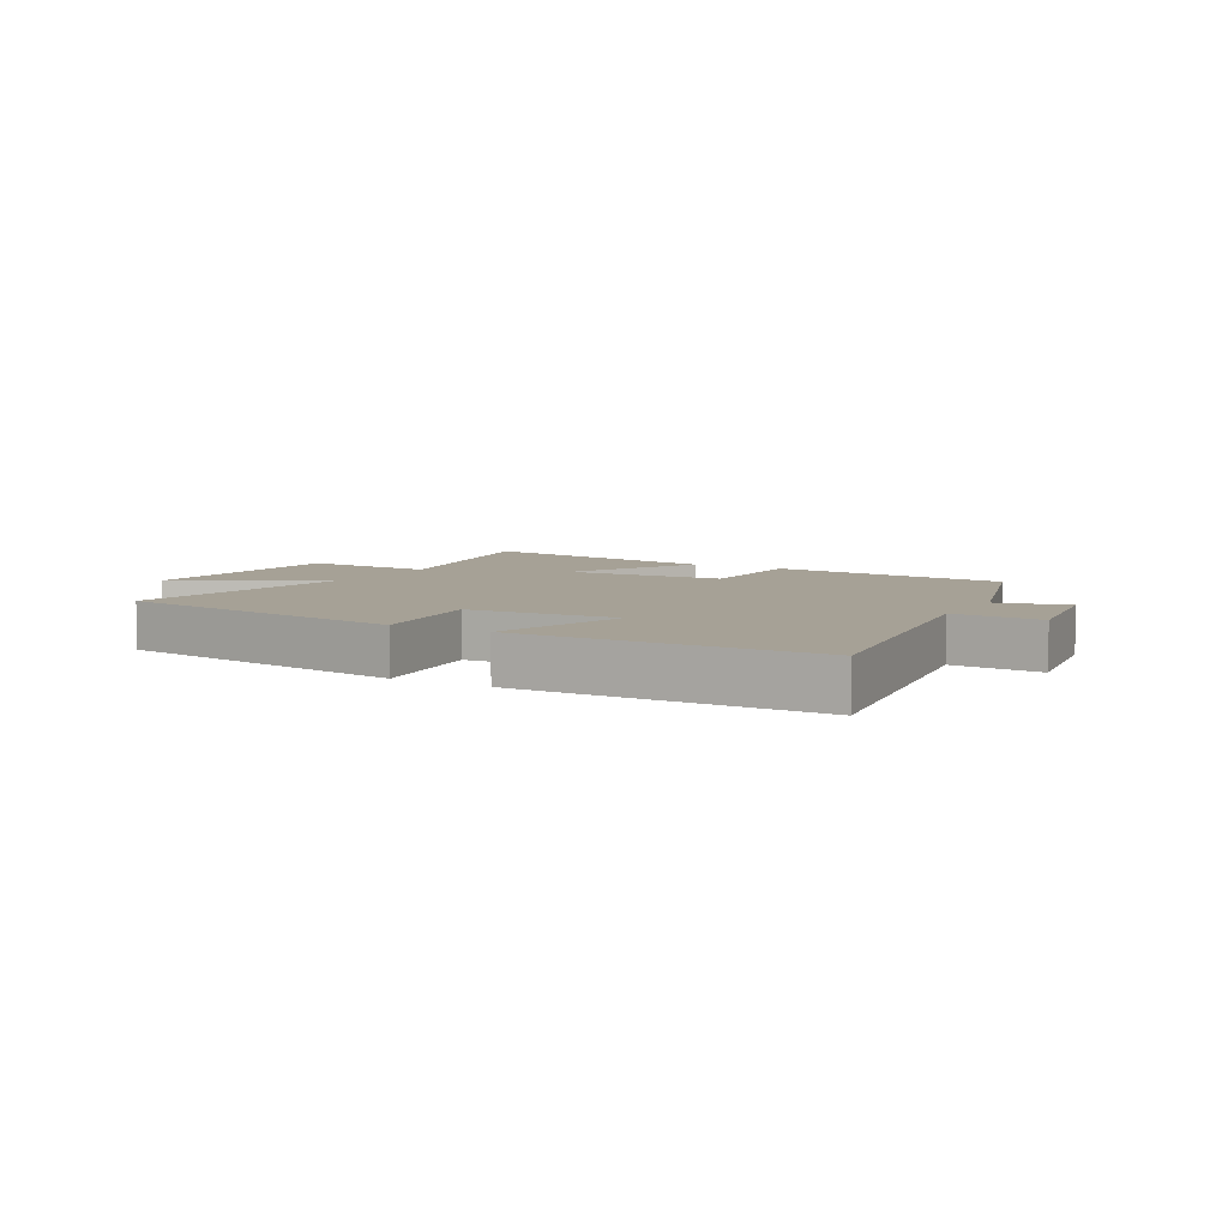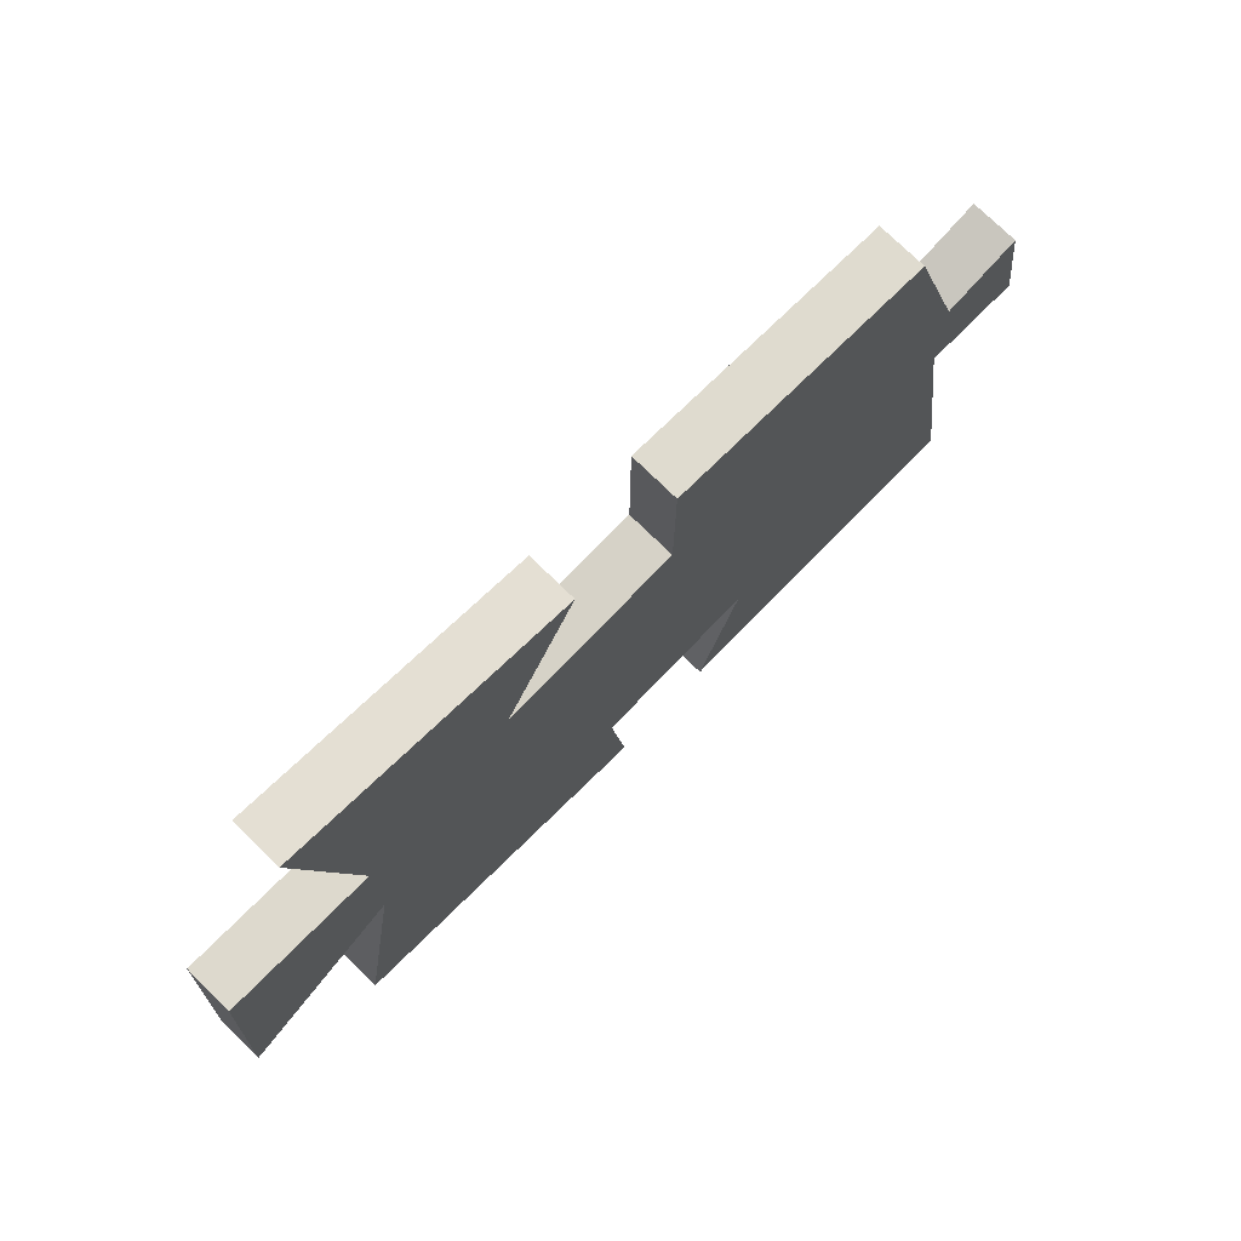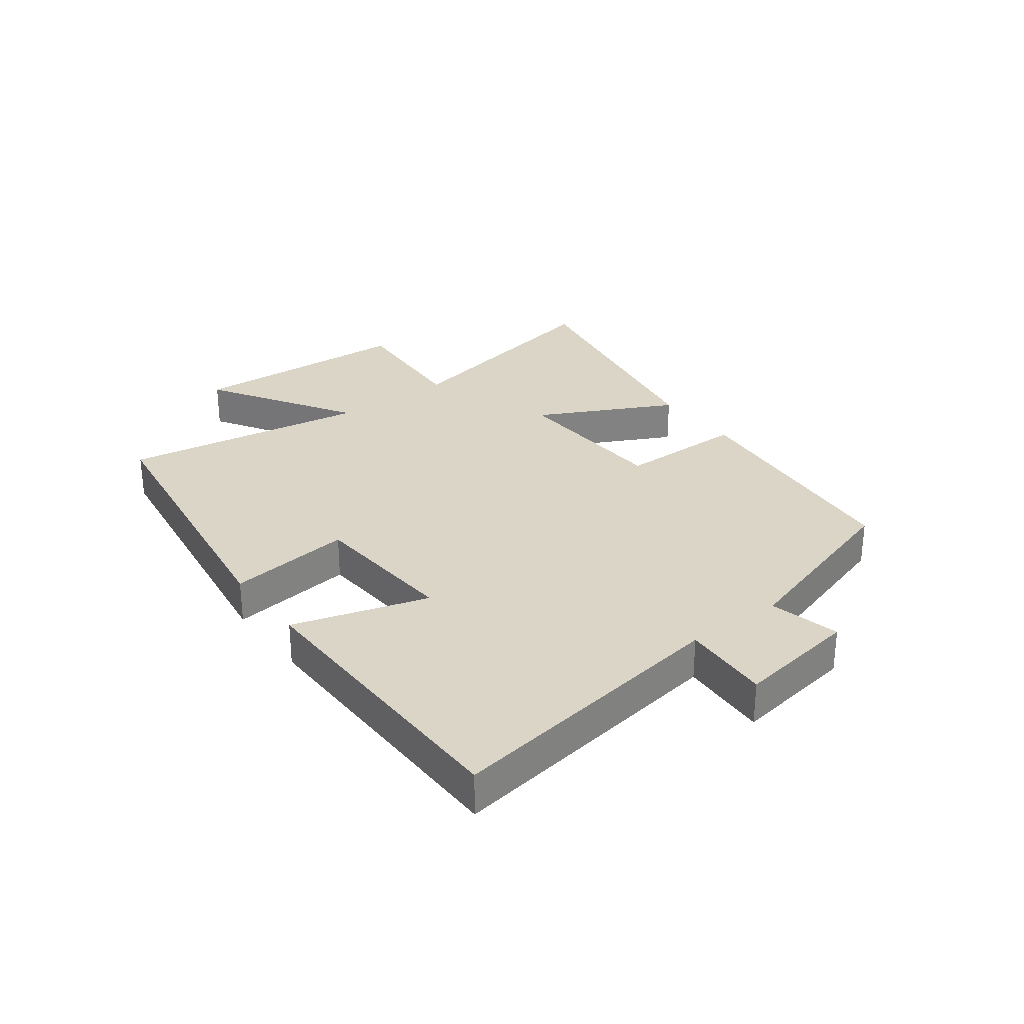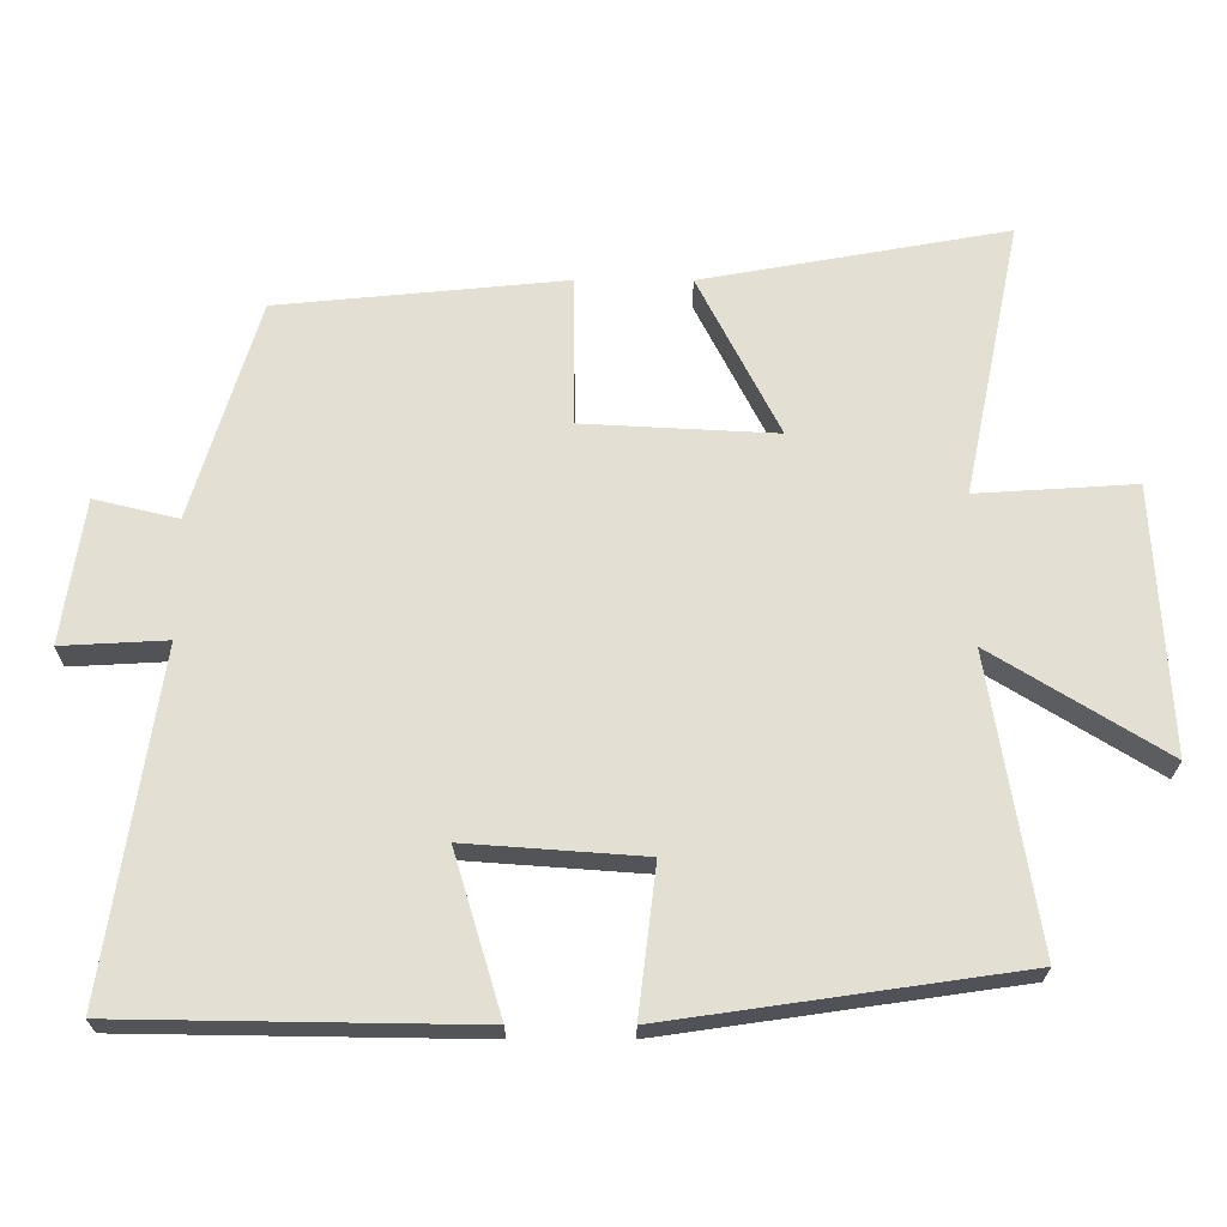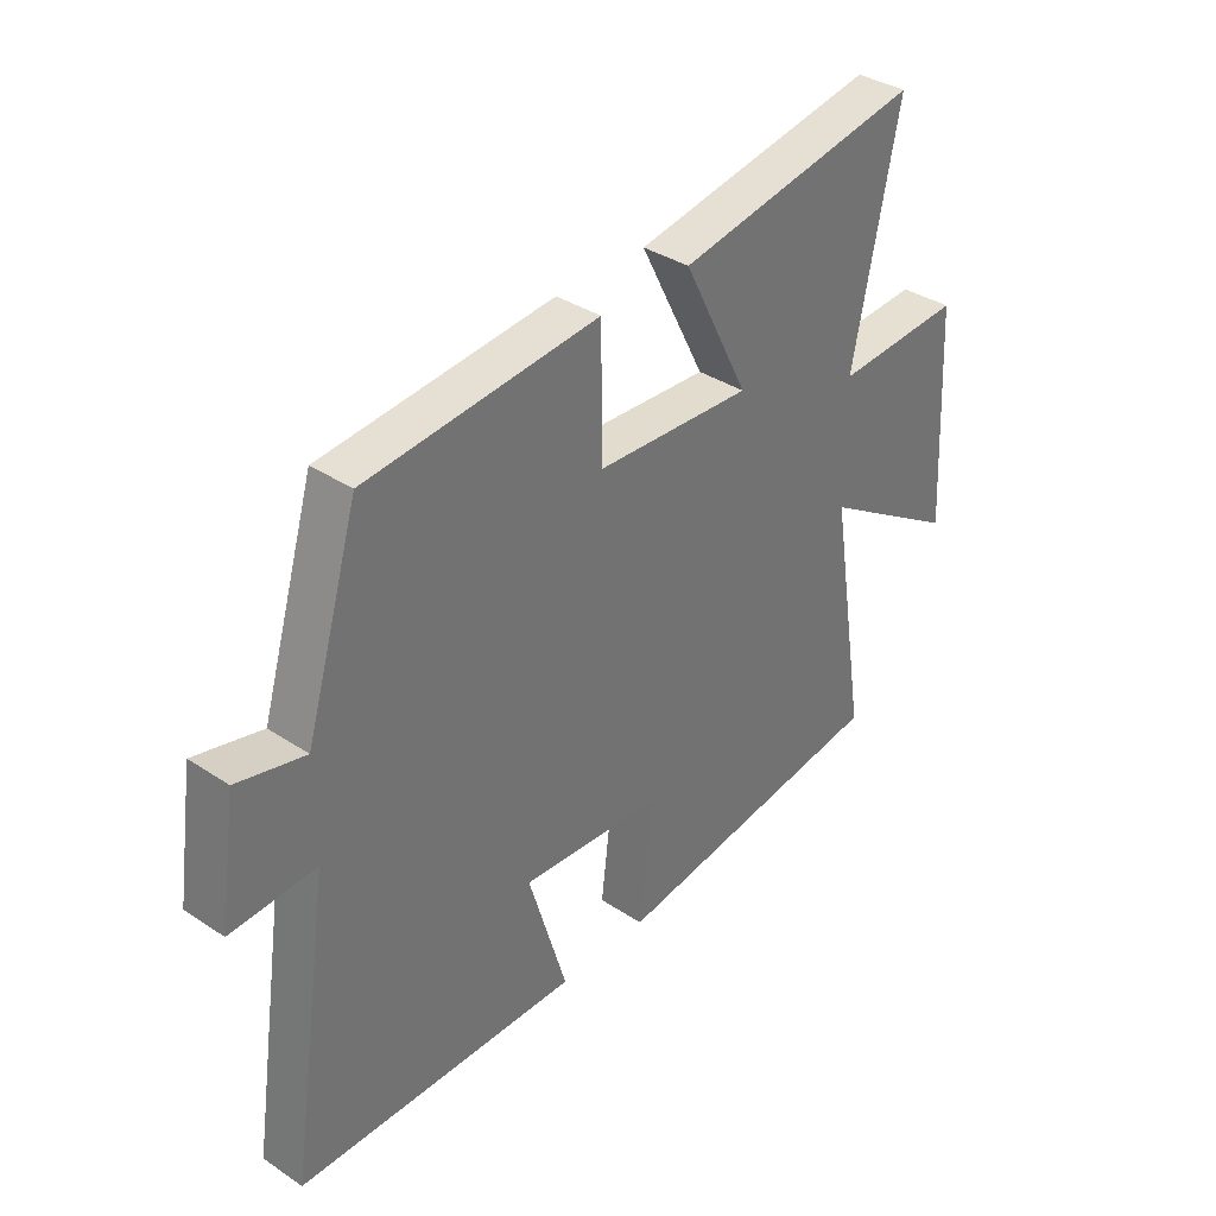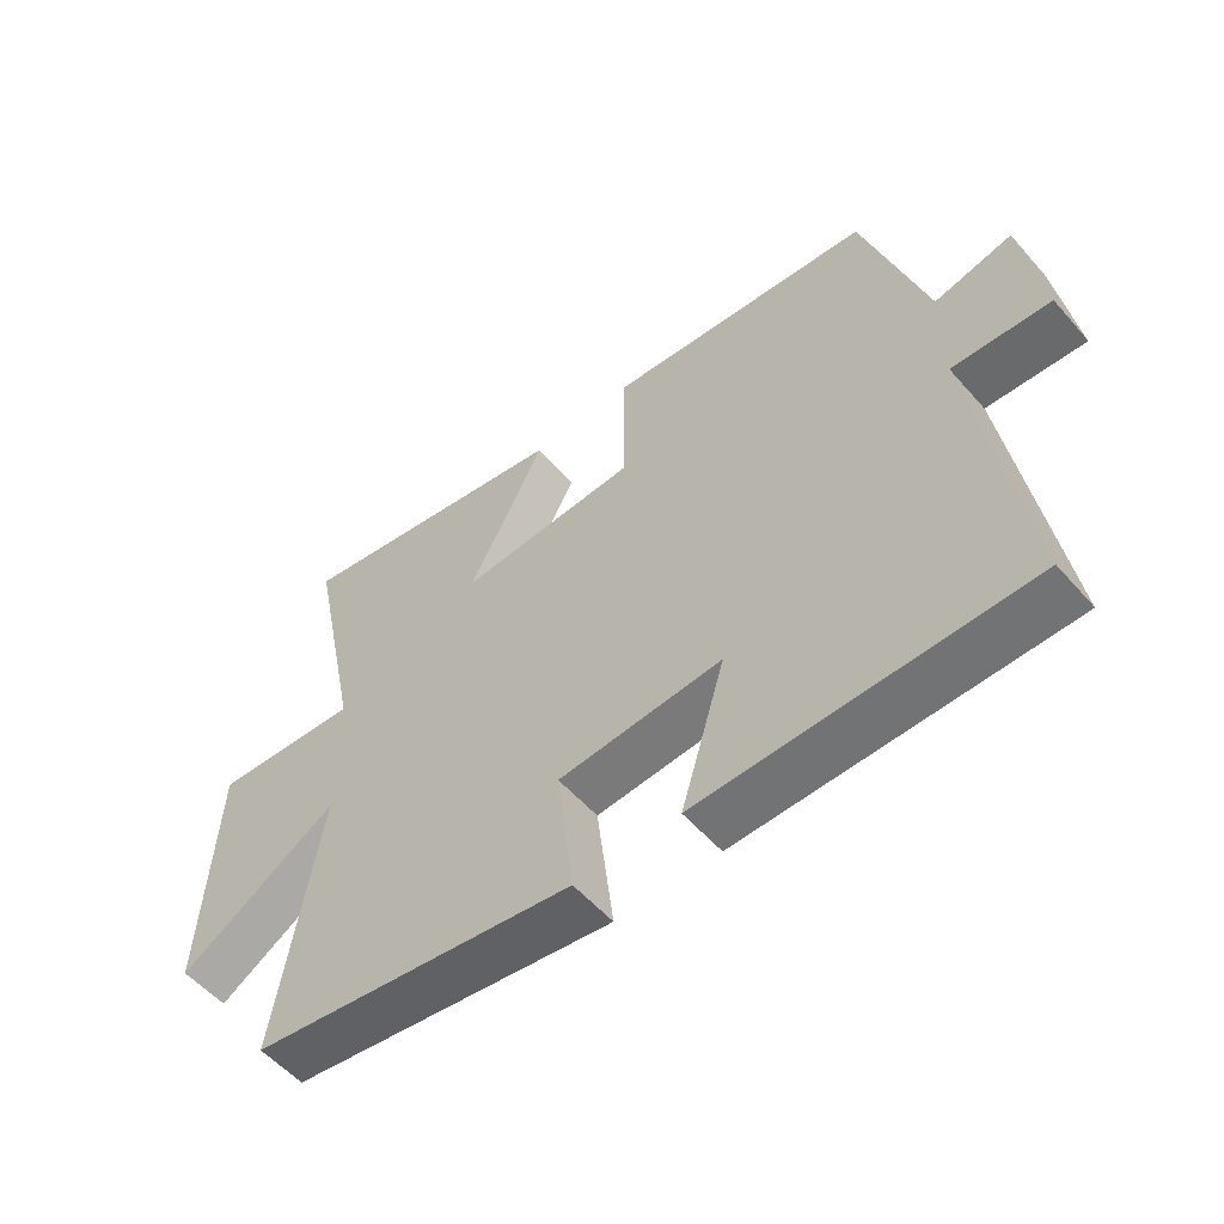
<metadata>
{"format":"obj","ext":"obj","renderer":"f3d","projection":"perspective","resolution":1024,"background":"white","views":[{"elev":6.2,"azim":-150.3,"up":"+Y"},{"elev":75.0,"azim":134.4,"up":"+Z"},{"elev":29.5,"azim":-126.9,"up":"+Y"},{"elev":-22.8,"azim":-0.2,"up":"+Z"},{"elev":35.9,"azim":-49.0,"up":"+Z"},{"elev":-55.2,"azim":-139.6,"up":"+Z"}]}
</metadata>
<code>
v -0.407 0.07 0.461
v -0.005 0.07 0.5
v -0.003 0.07 0.289
v 0.267 0.07 0.275
v 0.153 0.07 0.5
v 0.58 0.07 0.577
v 0.5 0.07 0.19
v 0.722 0.07 0.204
v 0.742 0.07 -0.17
v 0.5 0.07 -0.02
v 0.566 0.07 -0.429
v 0.075 0.07 -0.5
v 0.1 0.07 -0.294
v -0.148 0.07 -0.276
v -0.081 0.07 -0.5
v -0.572 0.07 -0.493
v -0.5 0.07 -0.013
v -0.647 0.07 -0.021
v -0.617 0.07 0.181
v -0.5 0.07 0.153
v -0.407 0 0.461
v -0.005 0 0.5
v -0.003 0 0.289
v 0.267 0 0.275
v 0.153 0 0.5
v 0.58 0 0.577
v 0.5 0 0.19
v 0.722 0 0.204
v 0.742 0 -0.17
v 0.5 0 -0.02
v 0.566 0 -0.429
v 0.075 0 -0.5
v 0.1 0 -0.294
v -0.148 0 -0.276
v -0.081 0 -0.5
v -0.572 0 -0.493
v -0.5 0 -0.013
v -0.647 0 -0.021
v -0.617 0 0.181
v -0.5 0 0.153
f 17 18 19 20
f 1 2 3
f 20 1 3
f 17 20 3
f 14 15 16 17
f 17 3 4
f 14 17 4
f 13 14 4
f 12 13 4
f 11 12 4
f 10 11 4
f 7 8 9 10
f 7 10 4 5
f 5 6 7
f 40 39 38 37
f 23 22 21
f 23 21 40
f 23 40 37
f 37 36 35 34
f 24 23 37
f 24 37 34
f 24 34 33
f 24 33 32
f 24 32 31
f 24 31 30
f 30 29 28 27
f 25 24 30 27
f 27 26 25
f 1 21 22 2
f 2 22 23 3
f 3 23 24 4
f 4 24 25 5
f 5 25 26 6
f 6 26 27 7
f 7 27 28 8
f 8 28 29 9
f 9 29 30 10
f 10 30 31 11
f 11 31 32 12
f 12 32 33 13
f 13 33 34 14
f 14 34 35 15
f 15 35 36 16
f 16 36 37 17
f 17 37 38 18
f 18 38 39 19
f 19 39 40 20
f 20 40 21 1

</code>
